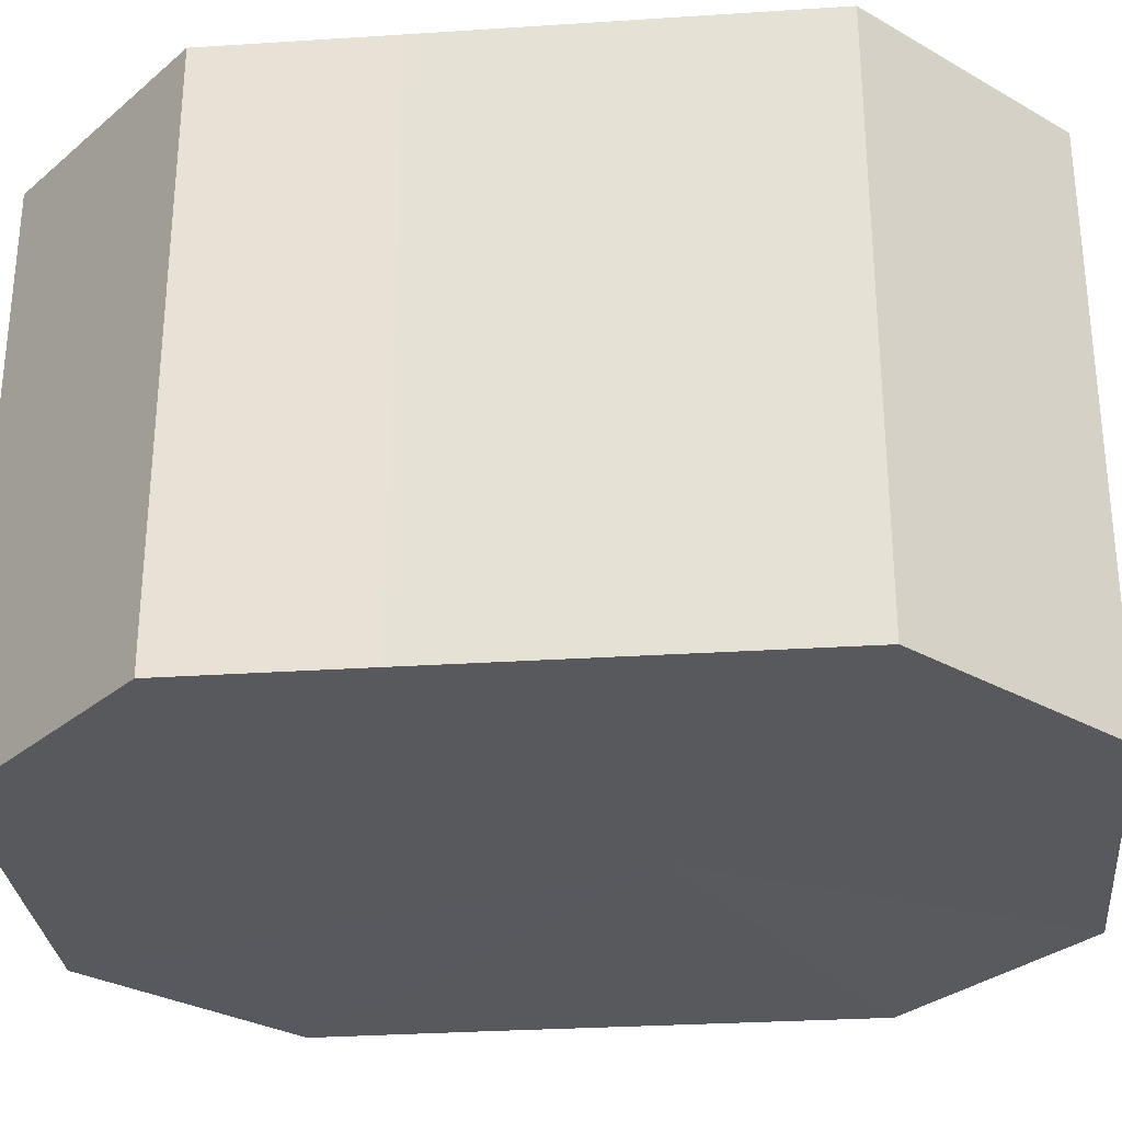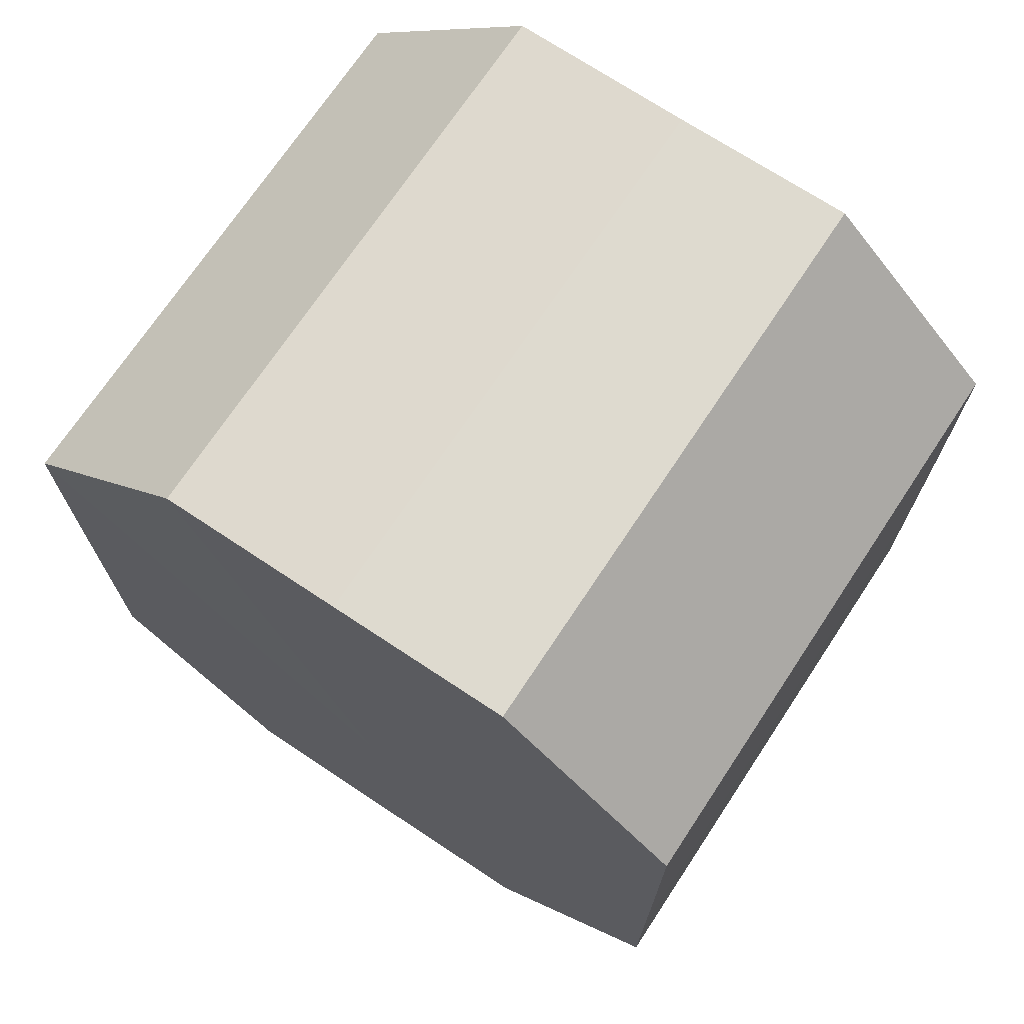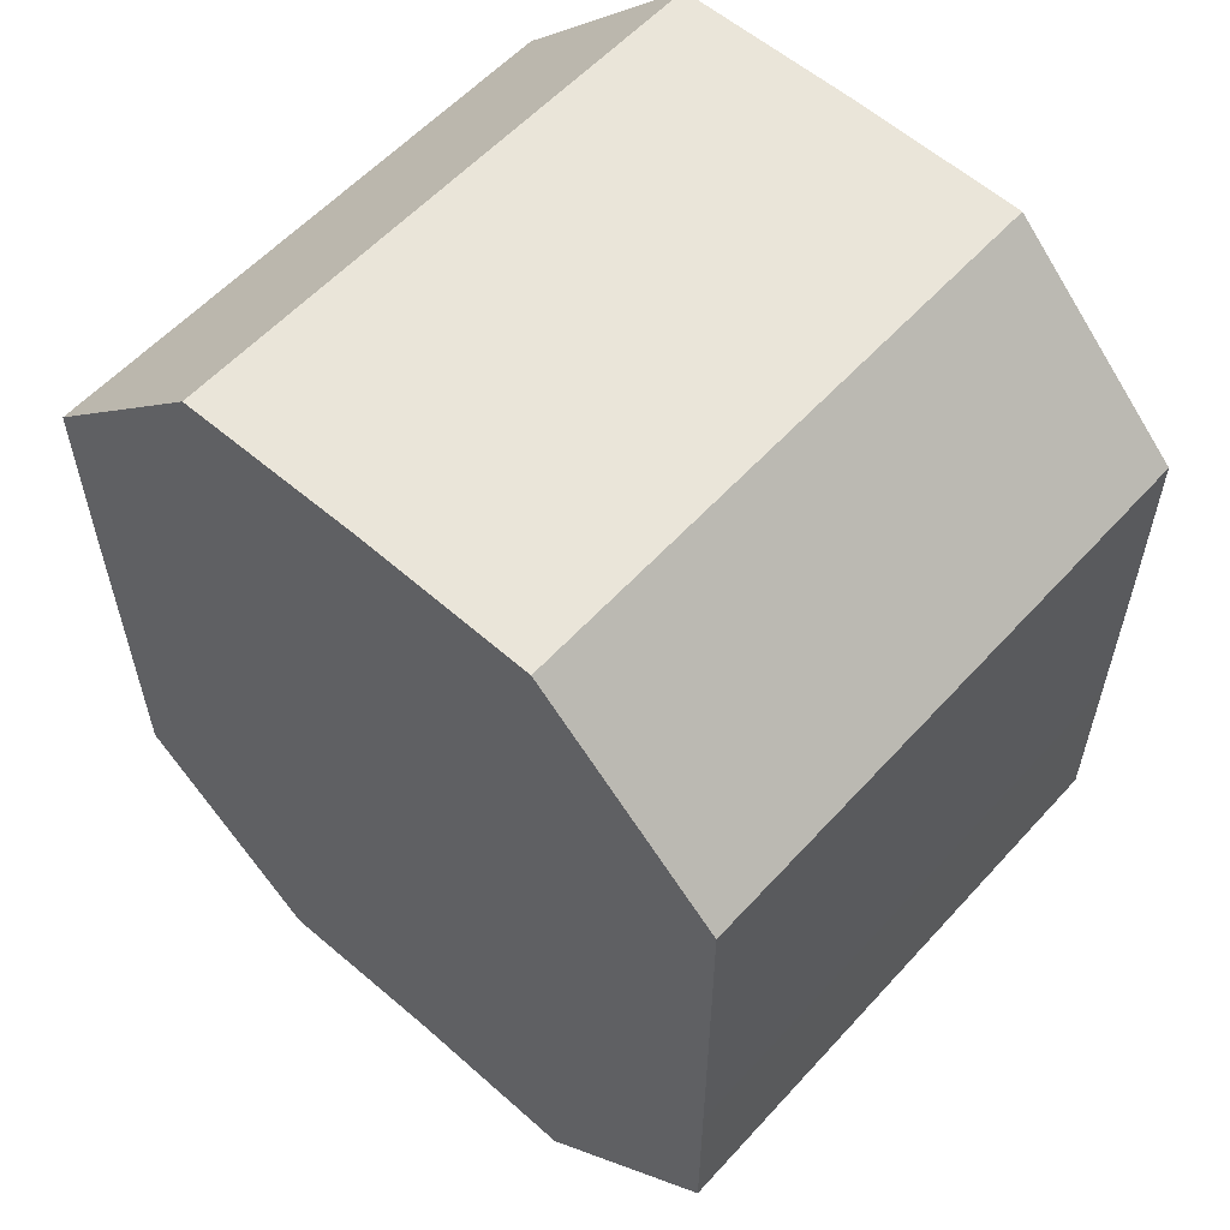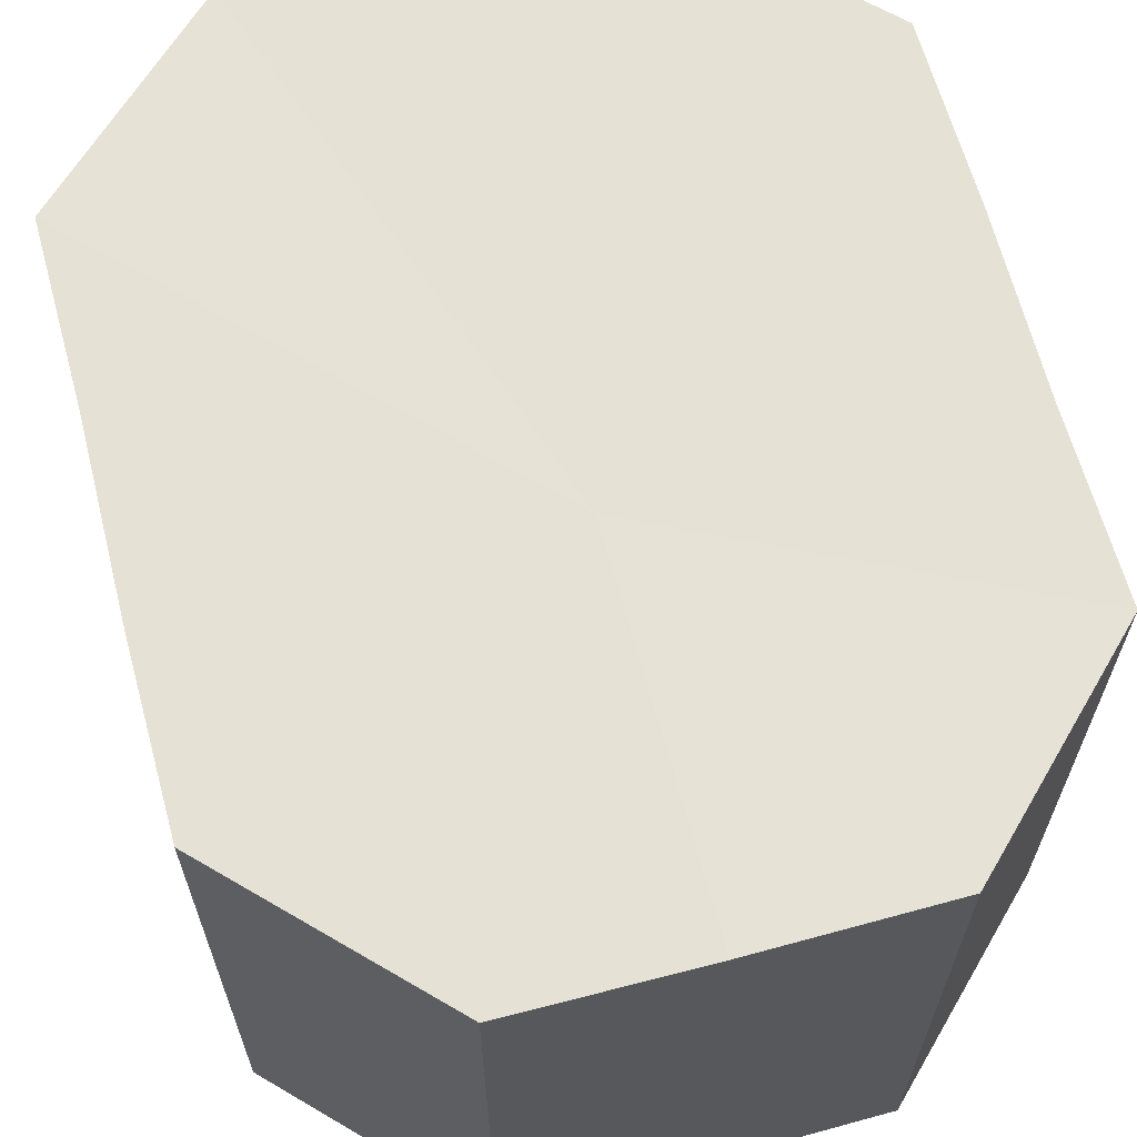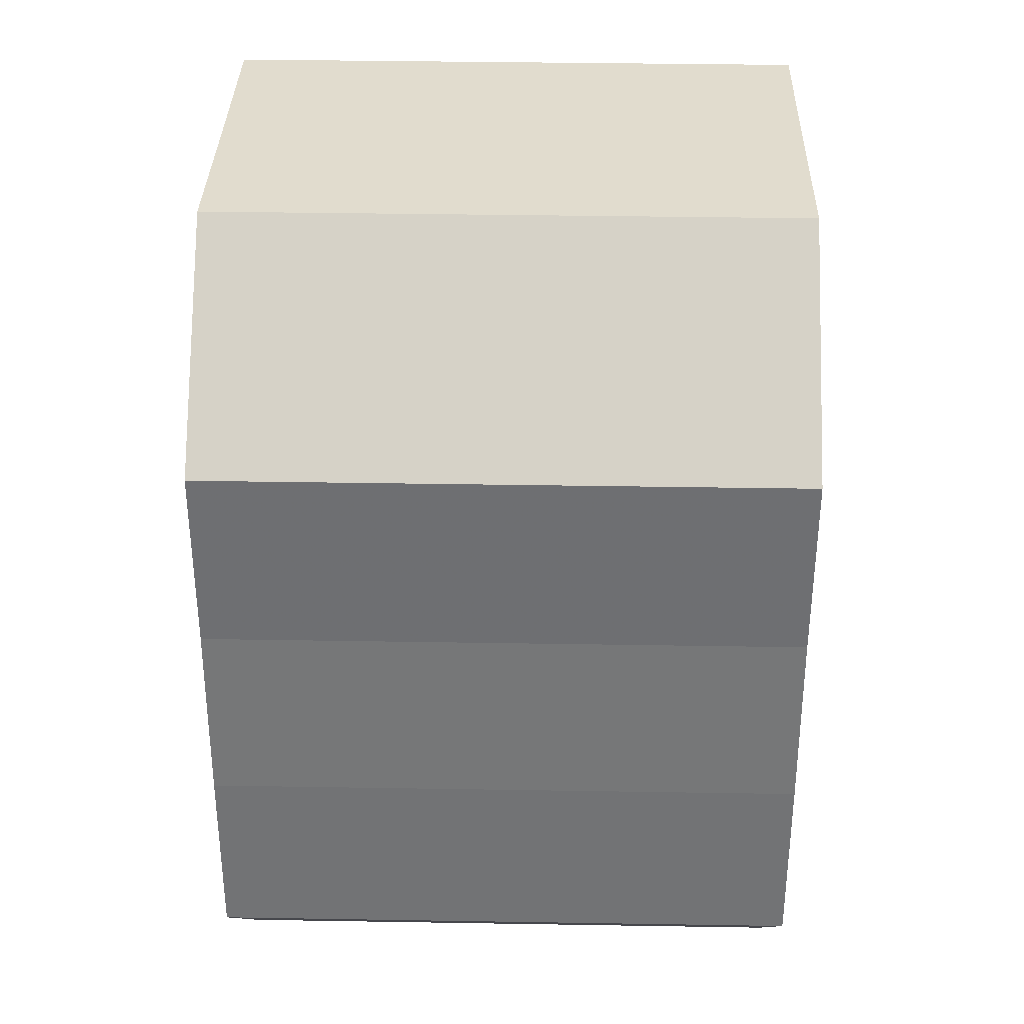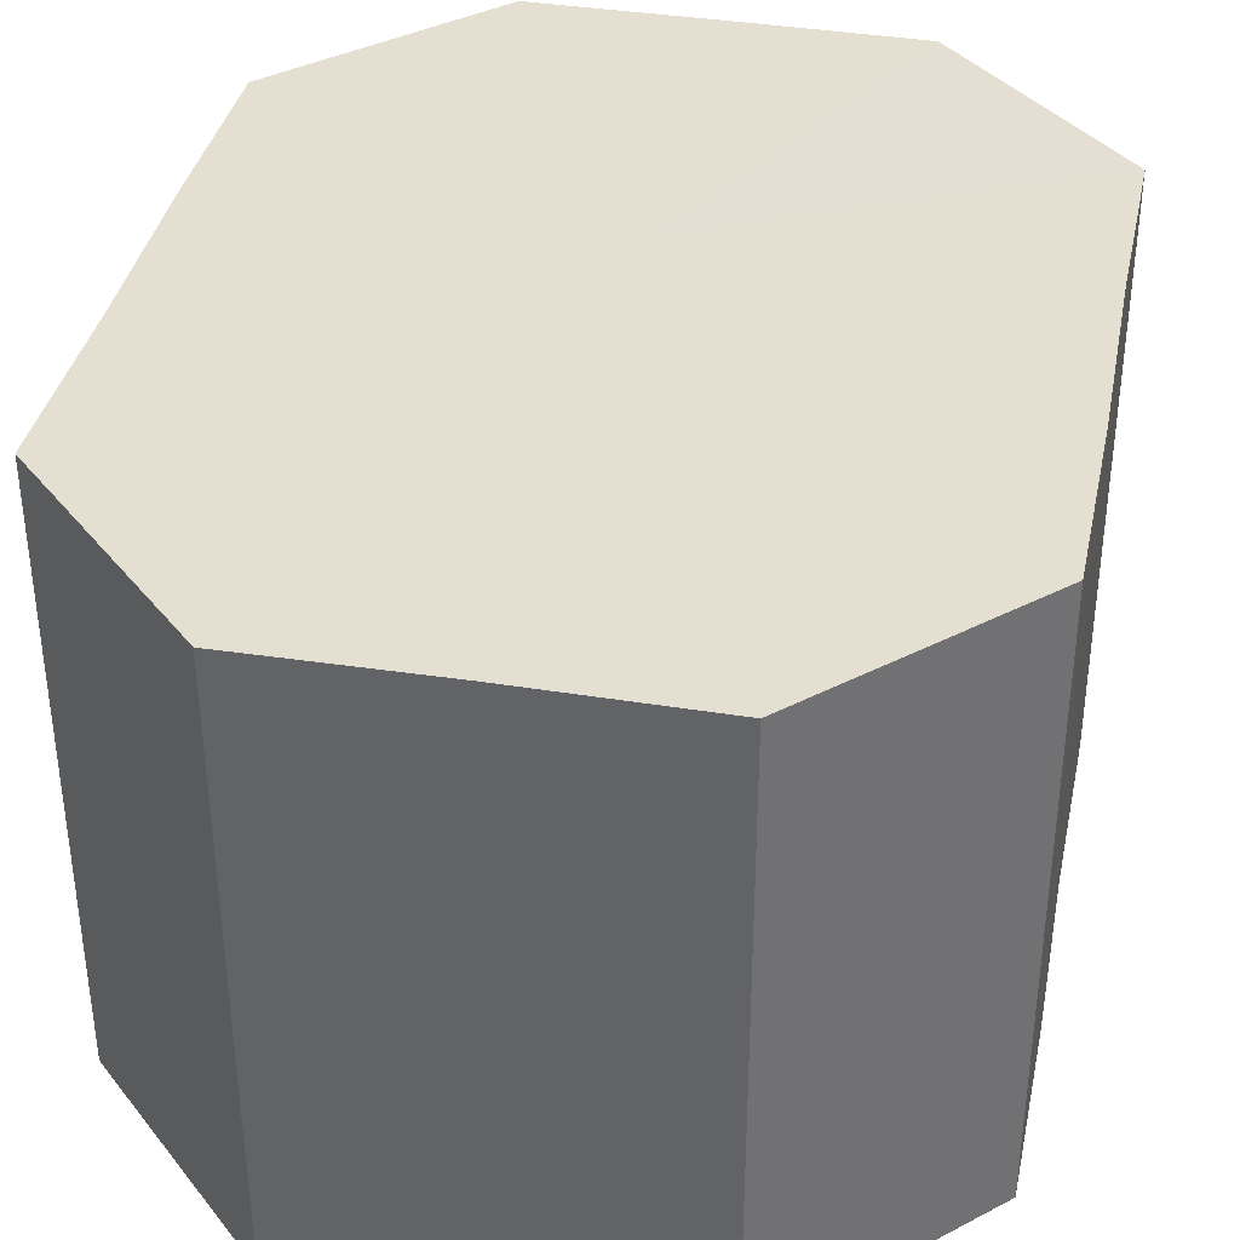
<metadata>
{"format":"obj","ext":"obj","renderer":"f3d","projection":"perspective","resolution":1024,"background":"white","views":[{"elev":-29.9,"azim":-84.6,"up":"+Z"},{"elev":71.2,"azim":33.4,"up":"+Y"},{"elev":57.9,"azim":41.8,"up":"+Y"},{"elev":64.4,"azim":-14.8,"up":"+Z"},{"elev":34.0,"azim":91.3,"up":"+Y"},{"elev":37.4,"azim":-168.5,"up":"+Z"}]}
</metadata>
<code>
o 12863
v 2172 1891 8.595
v 2172 1891 8.595
v 2172 1891 8.564
v 2172 1891 8.595
v 2172 1891 8.564
v 2172 1891 8.595
v 2172 1891 8.564
v 2172 1891 8.595
v 2172 1891 8.564
v 2172 1891 8.595
v 2172 1891 8.564
v 2172 1891 8.595
v 2172 1891 8.564
v 2172 1891 8.595
v 2172 1891 8.564
v 2172 1891 8.595
v 2172 1891 8.564
v 2172 1891 8.595
v 2172 1891 8.564
v 2172 1891 8.595
v 2172 1891 8.564
v 2172 1891 8.595
v 2172 1891 8.564
v 2172 1891 8.595
v 2172 1891 8.564
v 2172 1891 8.595
v 2172 1891 8.564
v 2172 1891 8.564
v 2172 1891 8.564
v 2172 1891 8.595
v 2172 1891 8.564
v 2172 1891 8.595
v 2172 1891 8.564
v 2172 1891 8.564
v 2172 1891 8.595
v 2172 1891 8.564
v 2172 1891 8.595
v 2172 1891 8.595
v 2172 1891 8.564
v 2172 1891 8.564
v 2172 1891 8.595
v 2172 1891 8.564
v 2172 1891 8.595
v 2172 1891 8.595
v 2172 1891 8.564
v 2172 1891 8.564
v 2172 1891 8.595
v 2172 1891 8.564
v 2172 1891 8.595
v 2172 1891 8.595
v 2172 1891 8.564
v 2172 1891 8.564
v 2172 1891 8.595
v 2172 1891 8.564
v 2172 1891 8.595
v 2172 1891 8.595
v 2172 1891 8.595
v 2172 1891 8.595
v 2172 1891 8.595
v 2172 1891 8.595
v 2172 1891 8.595
v 2172 1891 8.595
v 2172 1891 8.595
v 2172 1891 8.595
v 2172 1891 8.595
v 2172 1891 8.595
v 2172 1891 8.595
v 2172 1891 8.595
v 2172 1891 8.595
v 2172 1891 8.595
v 2172 1891 8.595
v 2172 1891 8.564
v 2172 1891 8.564
v 2172 1891 8.564
v 2172 1891 8.564
v 2172 1891 8.564
v 2172 1891 8.564
v 2172 1891 8.564
v 2172 1891 8.564
v 2172 1891 8.564
v 2172 1891 8.564
v 2172 1891 8.564
v 2172 1891 8.564
v 2172 1891 8.564
v 2172 1891 8.564
v 2172 1891 8.564
f 1 2 3
f 2 4 5
f 6 1 7
f 4 8 9
f 10 6 11
f 8 12 13
f 14 10 15
f 12 16 17
f 18 14 19
f 16 20 21
f 22 18 23
f 20 24 25
f 26 22 27
f 24 26 28
f 29 30 31
f 31 32 33
f 34 35 29
f 36 37 34
f 33 38 39
f 40 41 36
f 42 43 40
f 39 44 45
f 46 47 42
f 48 49 46
f 45 50 51
f 52 53 48
f 54 55 52
f 51 56 54
f 57 58 59
f 57 60 58
f 57 59 61
f 57 62 60
f 57 61 63
f 57 64 62
f 57 63 65
f 57 66 64
f 57 65 67
f 57 68 66
f 57 67 69
f 57 70 68
f 57 69 71
f 57 71 70
f 72 73 74
f 72 75 73
f 72 74 76
f 72 77 75
f 72 76 78
f 72 79 77
f 72 78 80
f 72 81 79
f 72 80 82
f 72 83 81
f 72 82 84
f 72 85 83
f 72 84 86
f 72 86 85

</code>
